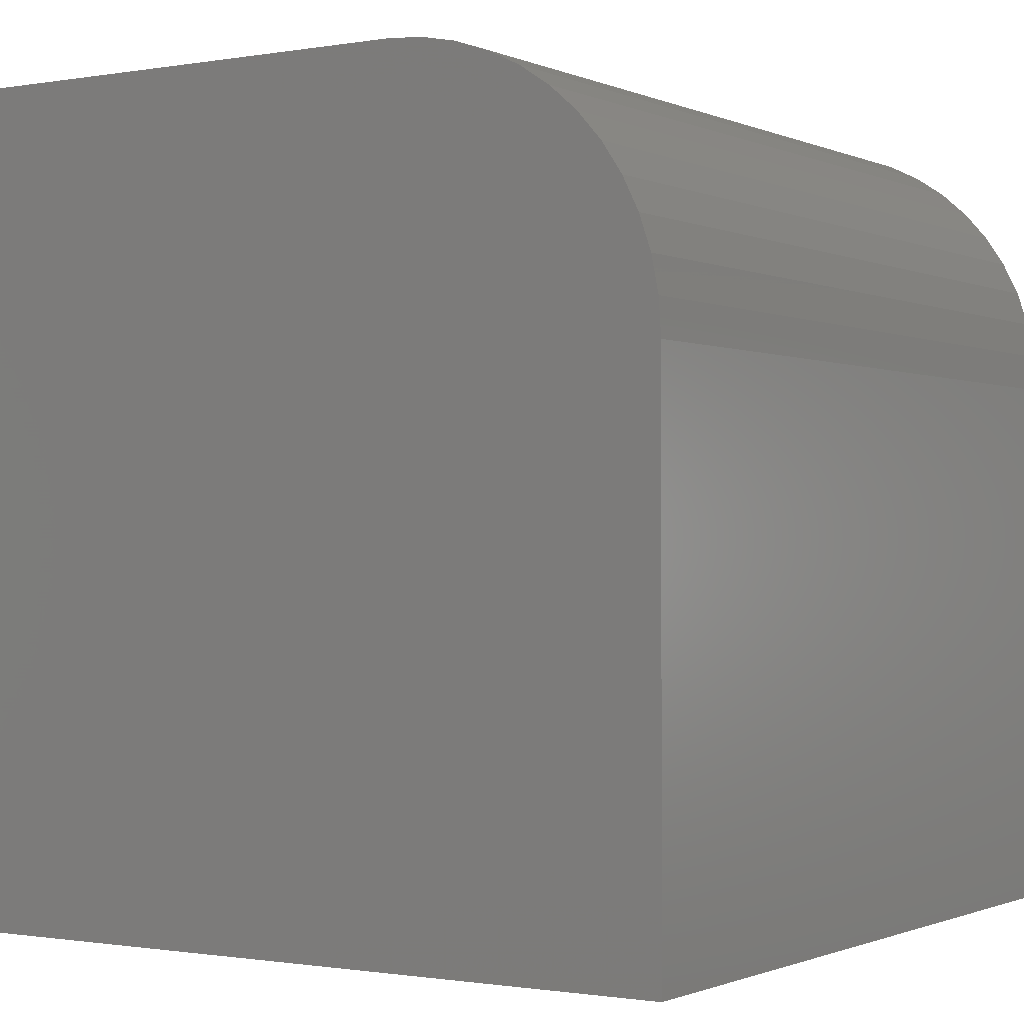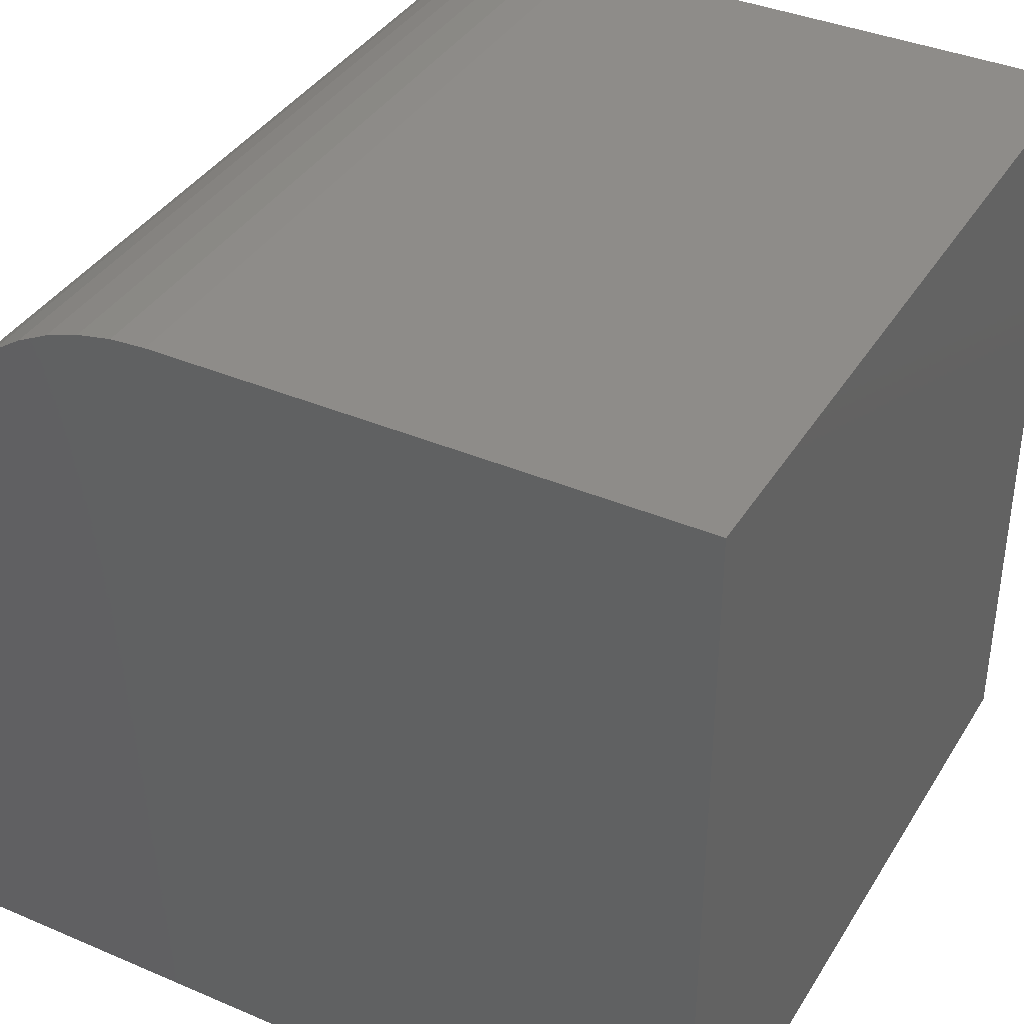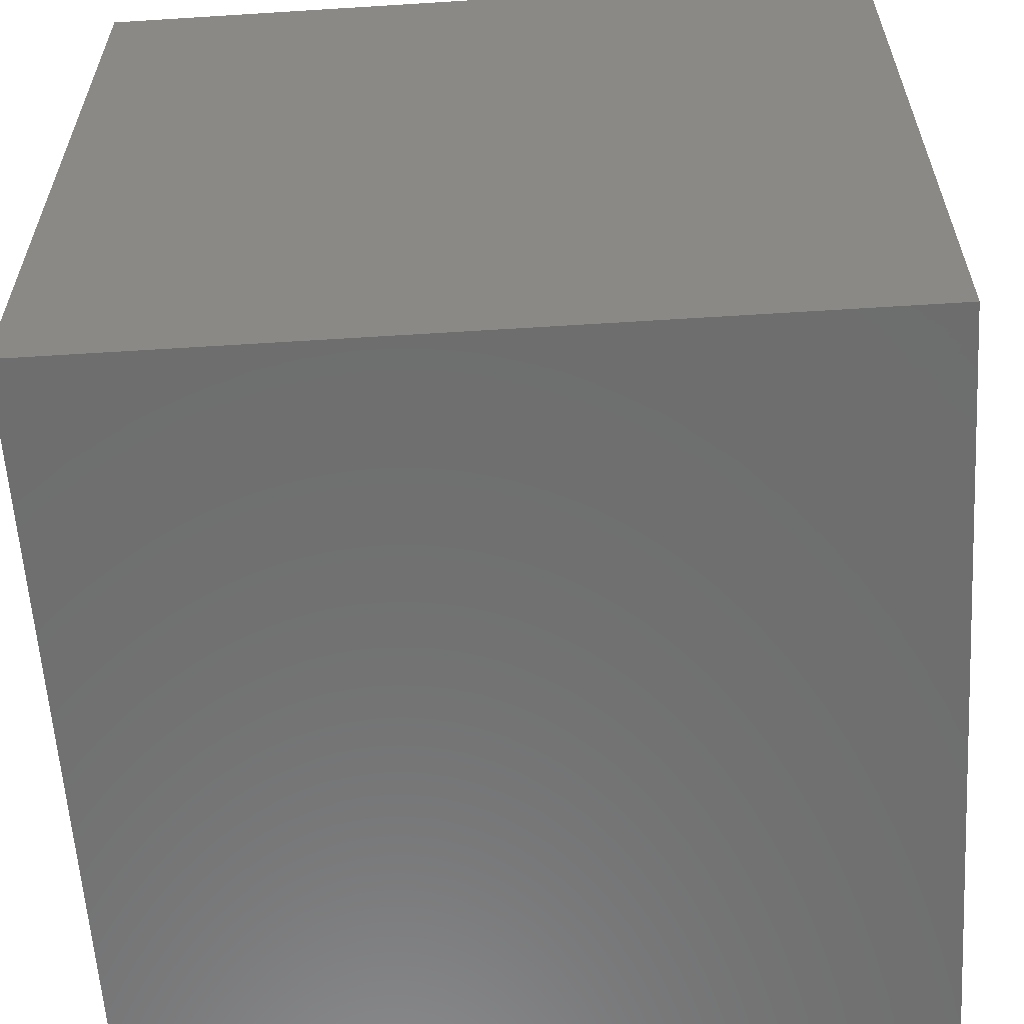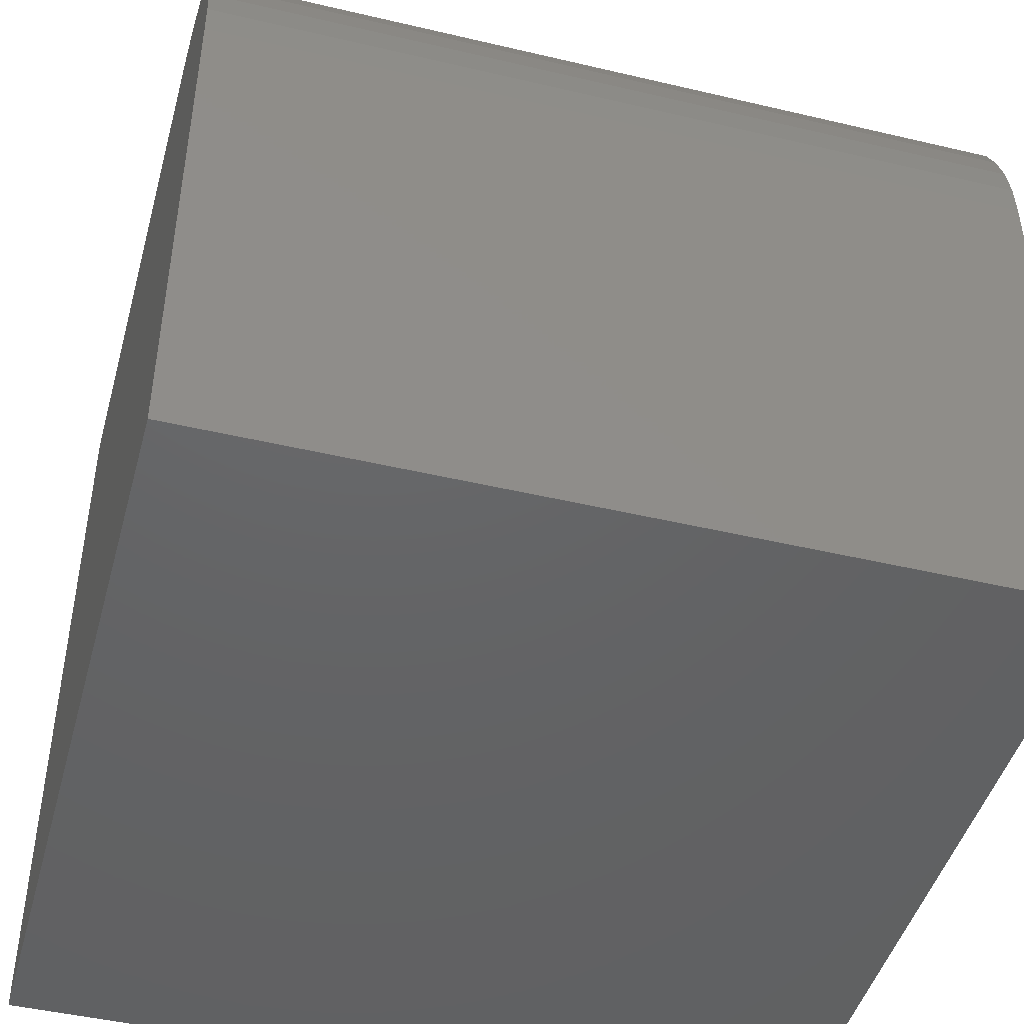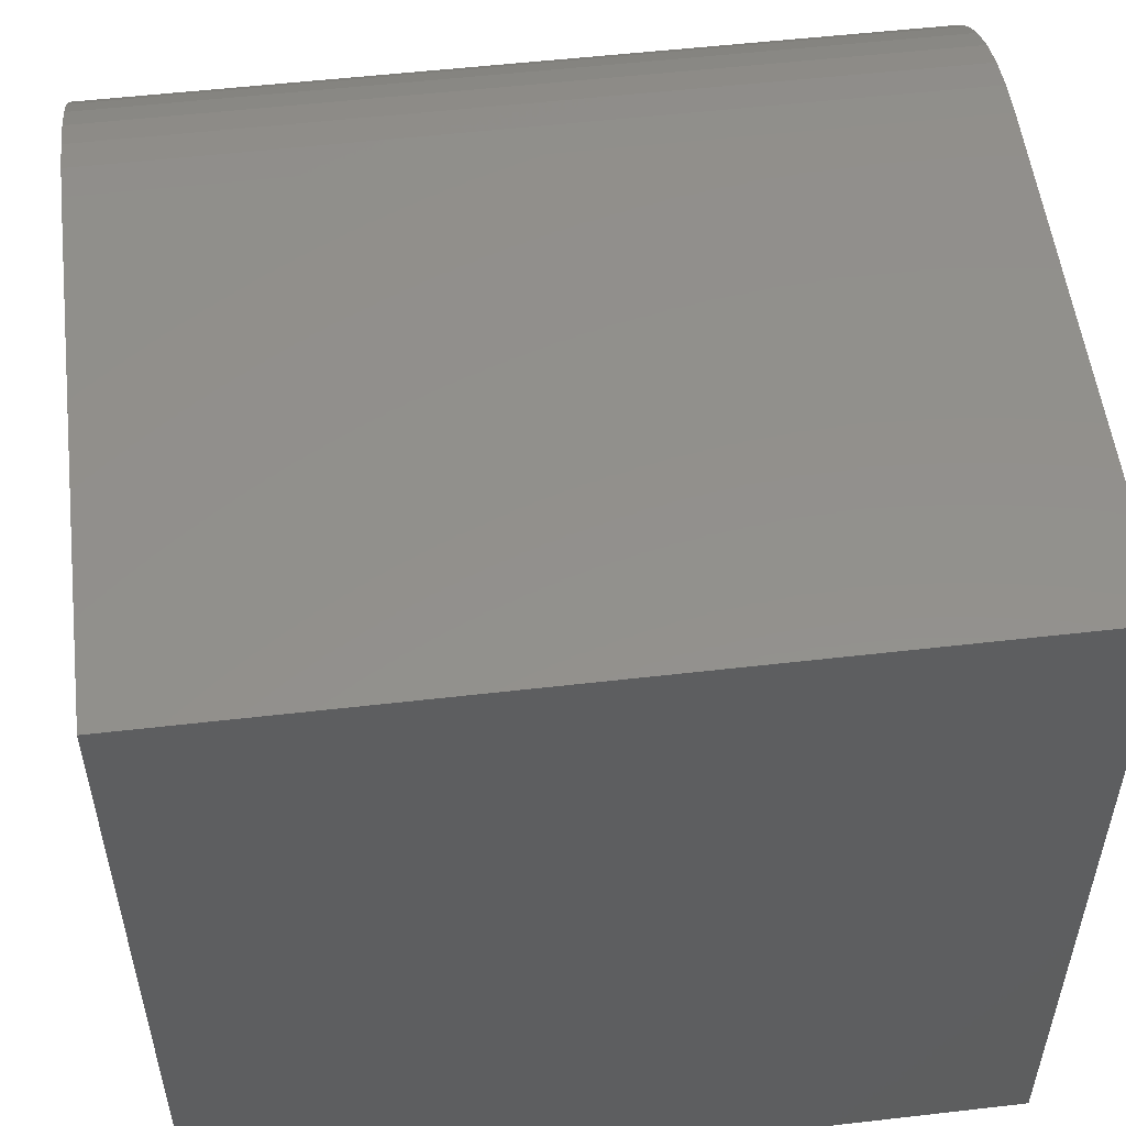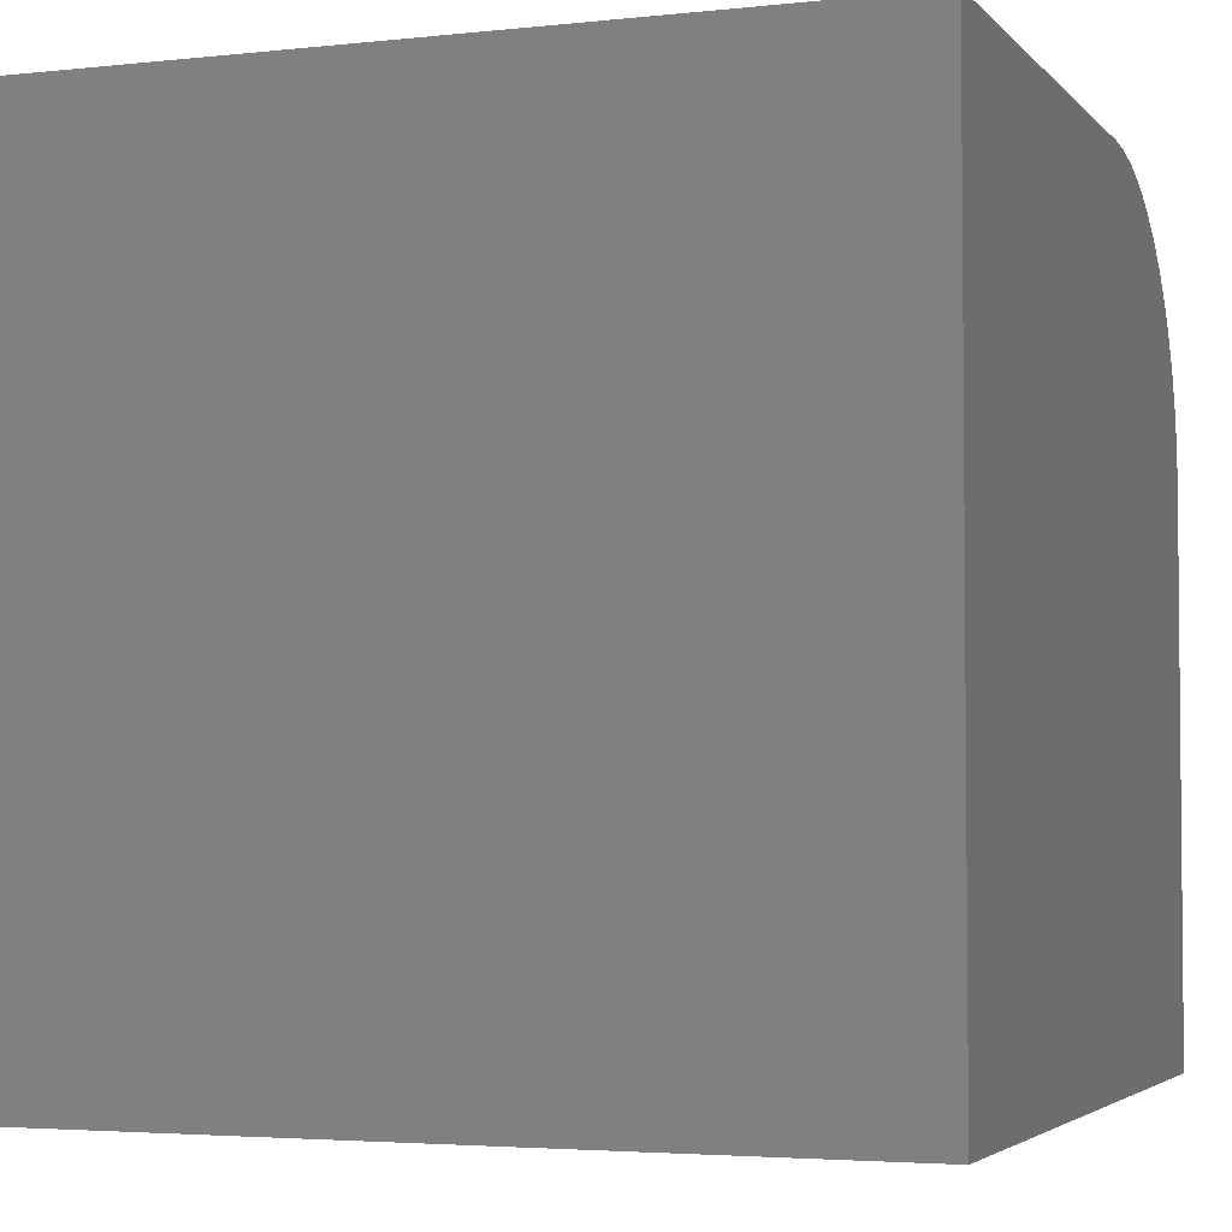
<metadata>
{"format":"stl","ext":"stl","renderer":"f3d","projection":"perspective","resolution":1024,"background":"white","views":[{"elev":-0.9,"azim":-57.2,"up":"+Y"},{"elev":38.1,"azim":-61.6,"up":"+Z"},{"elev":-60.0,"azim":-176.3,"up":"+Y"},{"elev":-45.7,"azim":-15.2,"up":"+Y"},{"elev":53.8,"azim":173.0,"up":"+Y"},{"elev":-3.5,"azim":-159.7,"up":"+Y"}]}
</metadata>
<code>
# stl→obj: 32 verts, 60 faces
v 0 10 0
v 0 0 0
v 0 10 6.626
v 0 0 10
v 0 6.626 10
v 0 7.066 9.971
v 0 7.499 9.885
v 0 7.917 9.743
v 0 9.885 7.499
v 0 8.68 9.303
v 0 9.012 9.012
v 0 9.303 8.68
v 0 9.548 8.313
v 0 9.743 7.917
v 0 9.971 7.066
v 0 8.313 9.548
v 10 6.626 10
v 10 0 10
v 10 0 0
v 10 10 0
v 10 10 6.626
v 10 7.917 9.743
v 10 7.499 9.885
v 10 7.066 9.971
v 10 9.971 7.066
v 10 9.885 7.499
v 10 8.68 9.303
v 10 9.743 7.917
v 10 9.548 8.313
v 10 9.303 8.68
v 10 9.012 9.012
v 10 8.313 9.548
f 1 2 3
f 3 2 4
f 3 4 5
f 5 6 3
f 3 6 7
f 3 7 8
f 9 10 11
f 11 12 9
f 9 12 13
f 9 13 14
f 9 15 10
f 10 15 3
f 10 3 16
f 16 3 8
f 5 4 17
f 17 4 18
f 19 20 18
f 18 20 21
f 22 23 21
f 23 24 21
f 21 24 17
f 21 17 18
f 25 26 27
f 27 26 28
f 28 29 27
f 27 29 30
f 27 30 31
f 25 27 21
f 21 27 32
f 21 32 22
f 1 20 2
f 2 20 19
f 21 20 3
f 3 20 1
f 19 18 2
f 2 18 4
f 5 17 24
f 5 24 6
f 6 24 23
f 6 23 7
f 7 23 22
f 7 22 8
f 8 22 32
f 8 32 16
f 16 32 27
f 16 27 10
f 10 27 31
f 10 31 11
f 11 31 30
f 11 30 12
f 12 30 29
f 12 29 13
f 13 29 28
f 13 28 14
f 14 28 26
f 14 26 9
f 9 26 25
f 9 25 15
f 15 25 21
f 15 21 3

</code>
